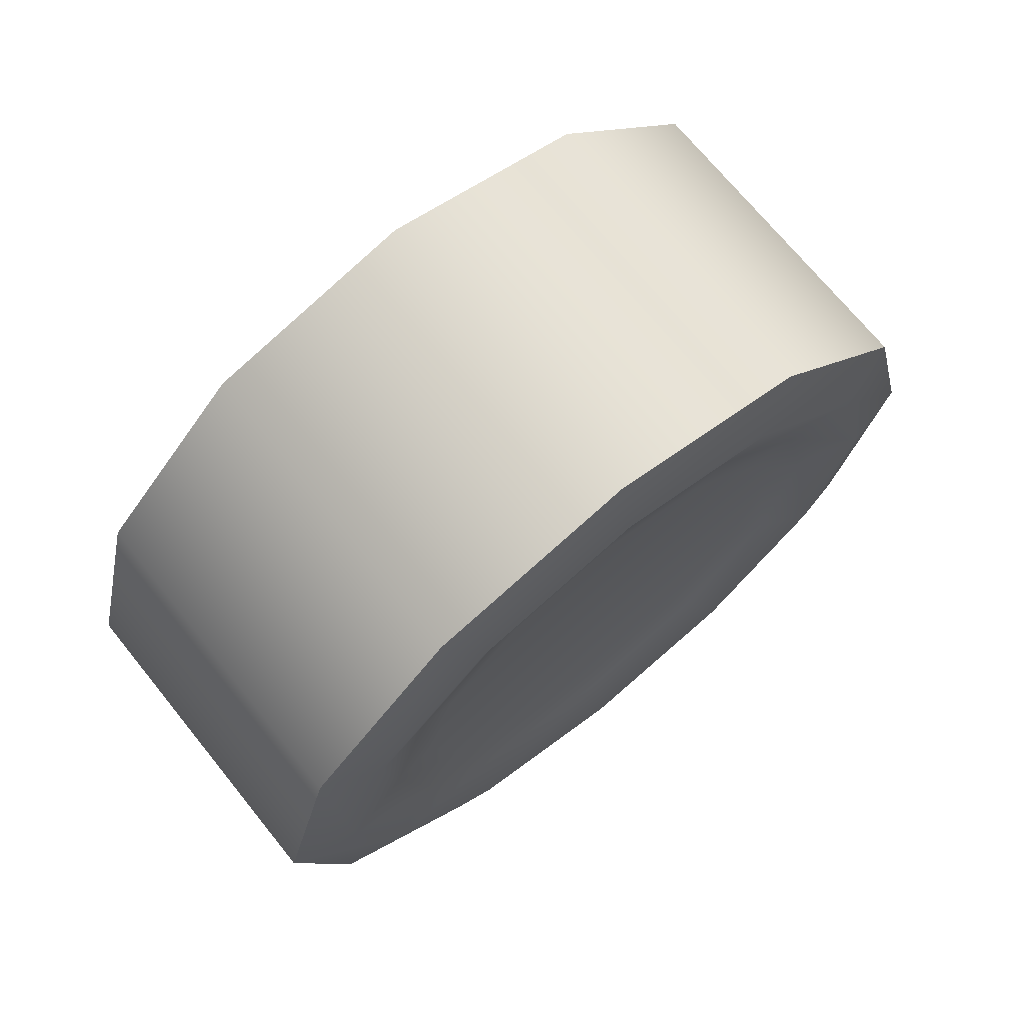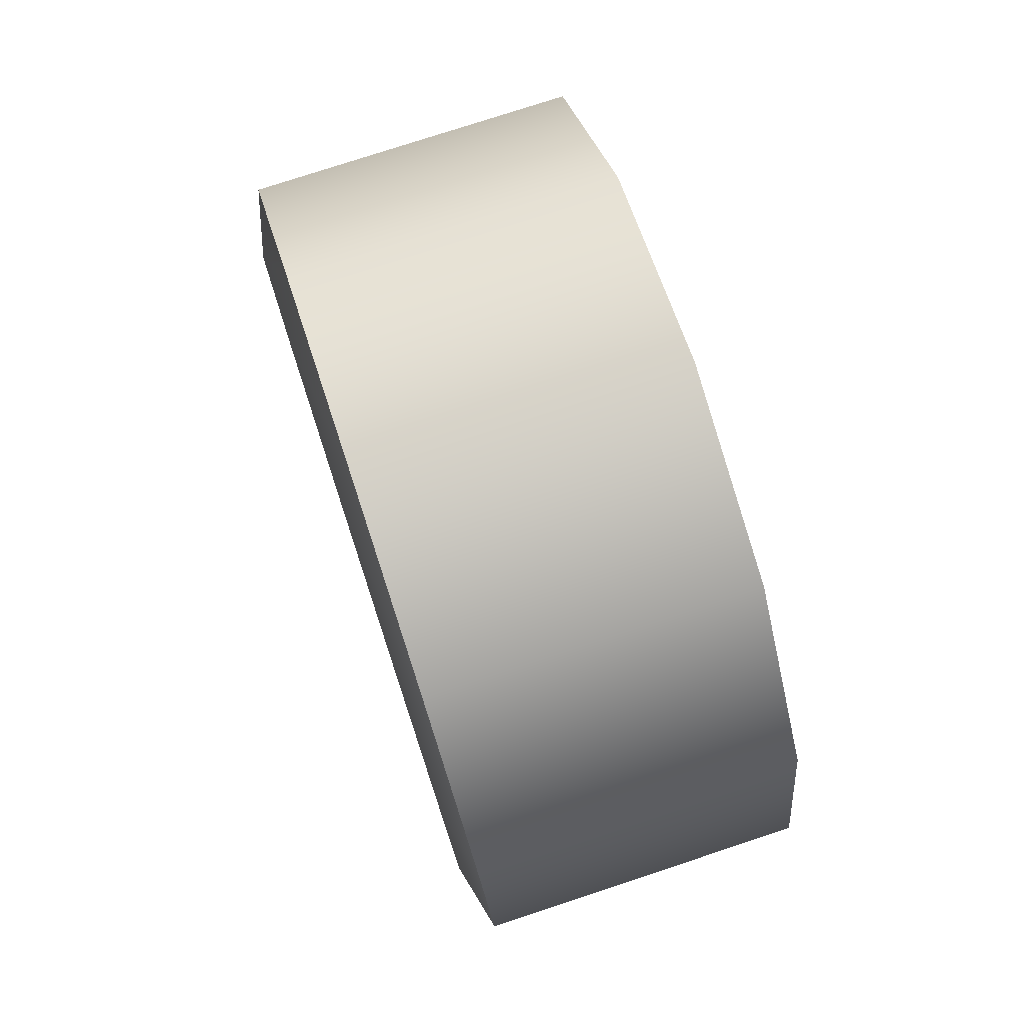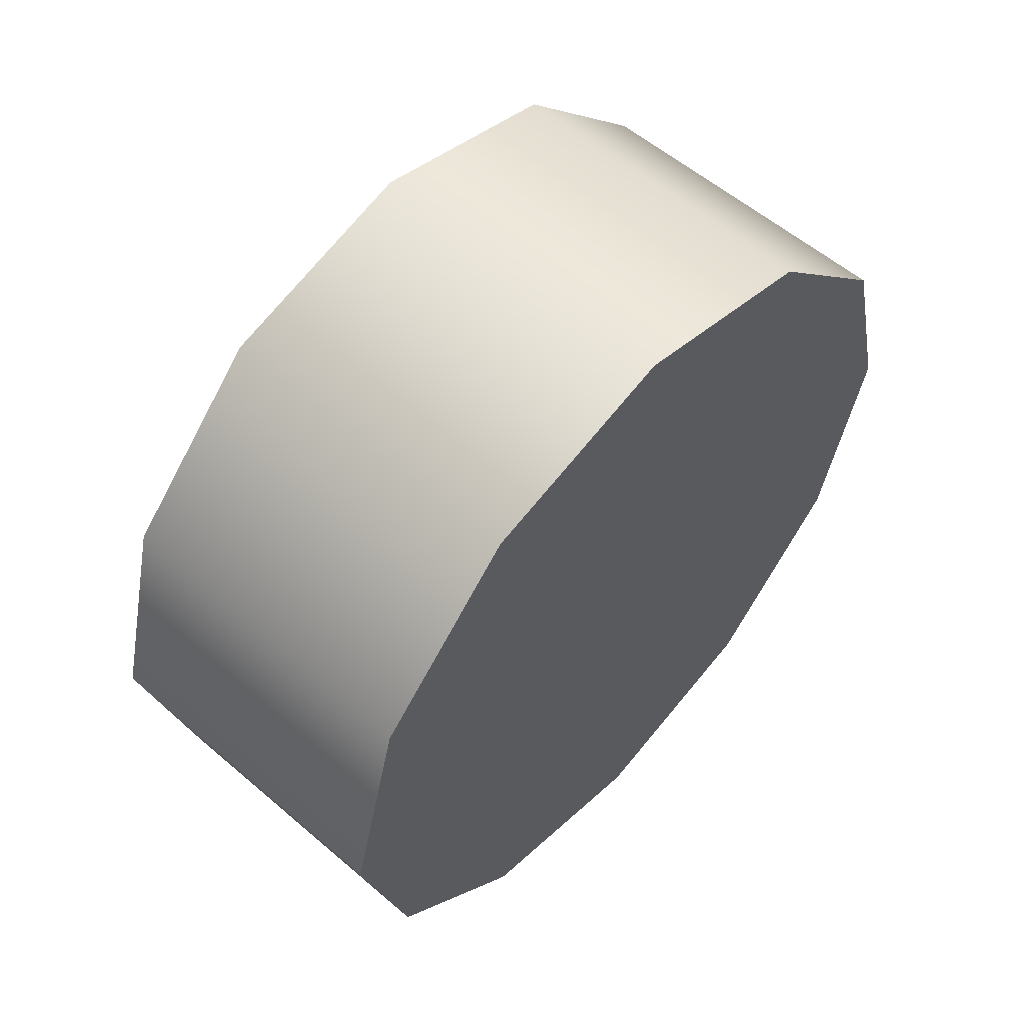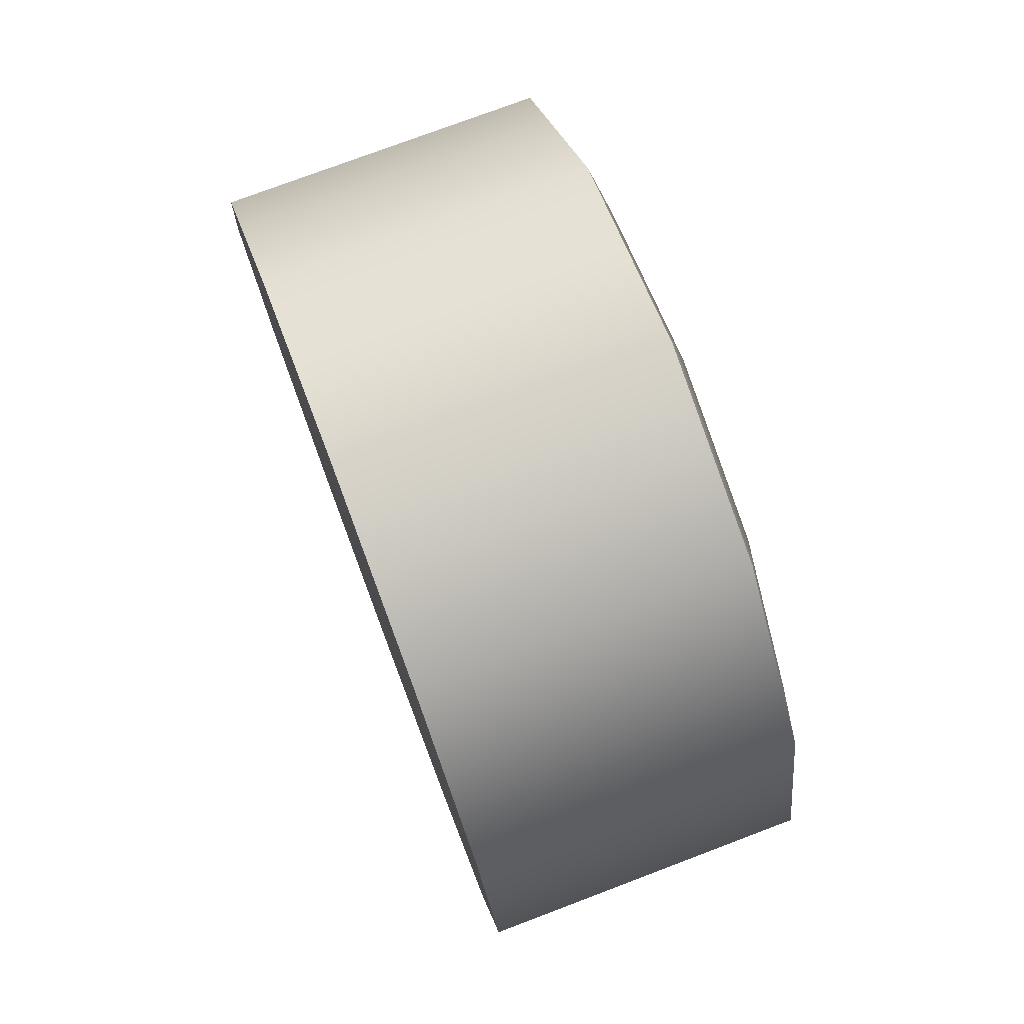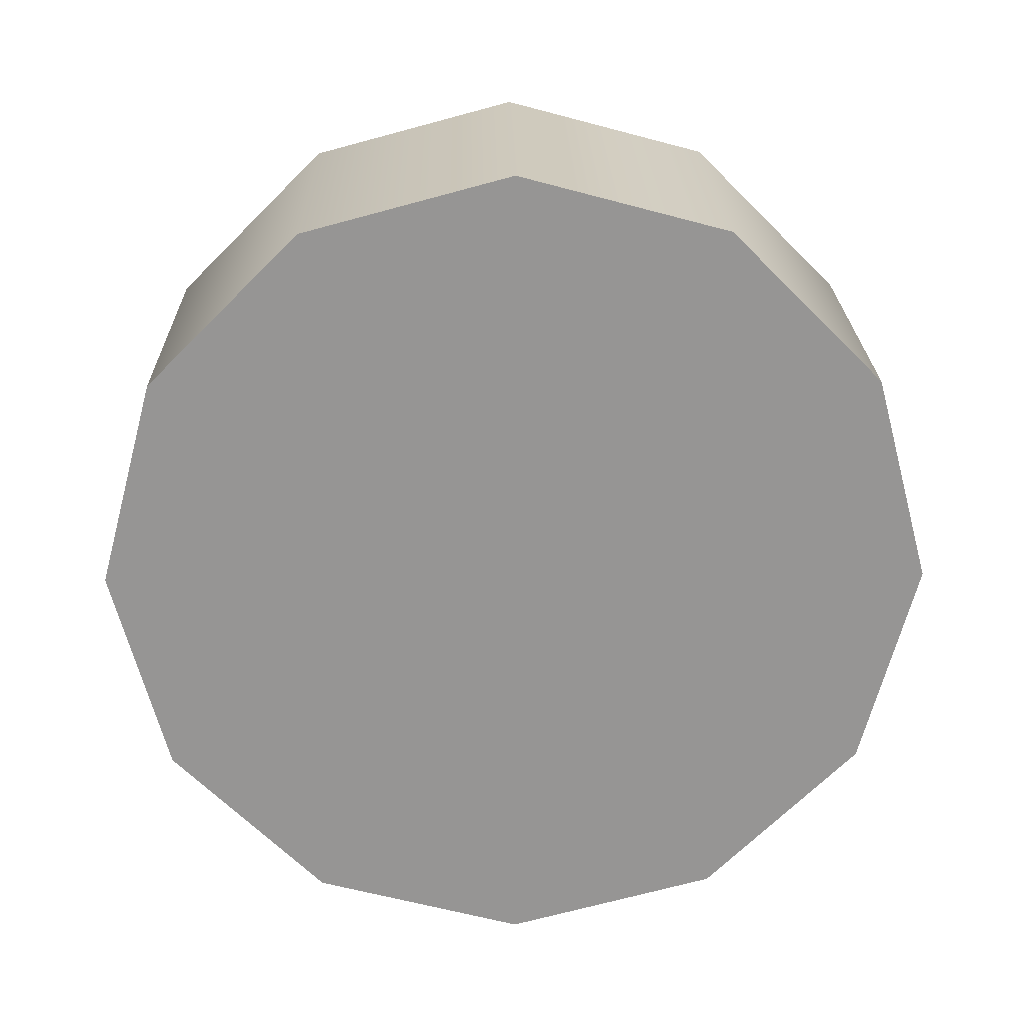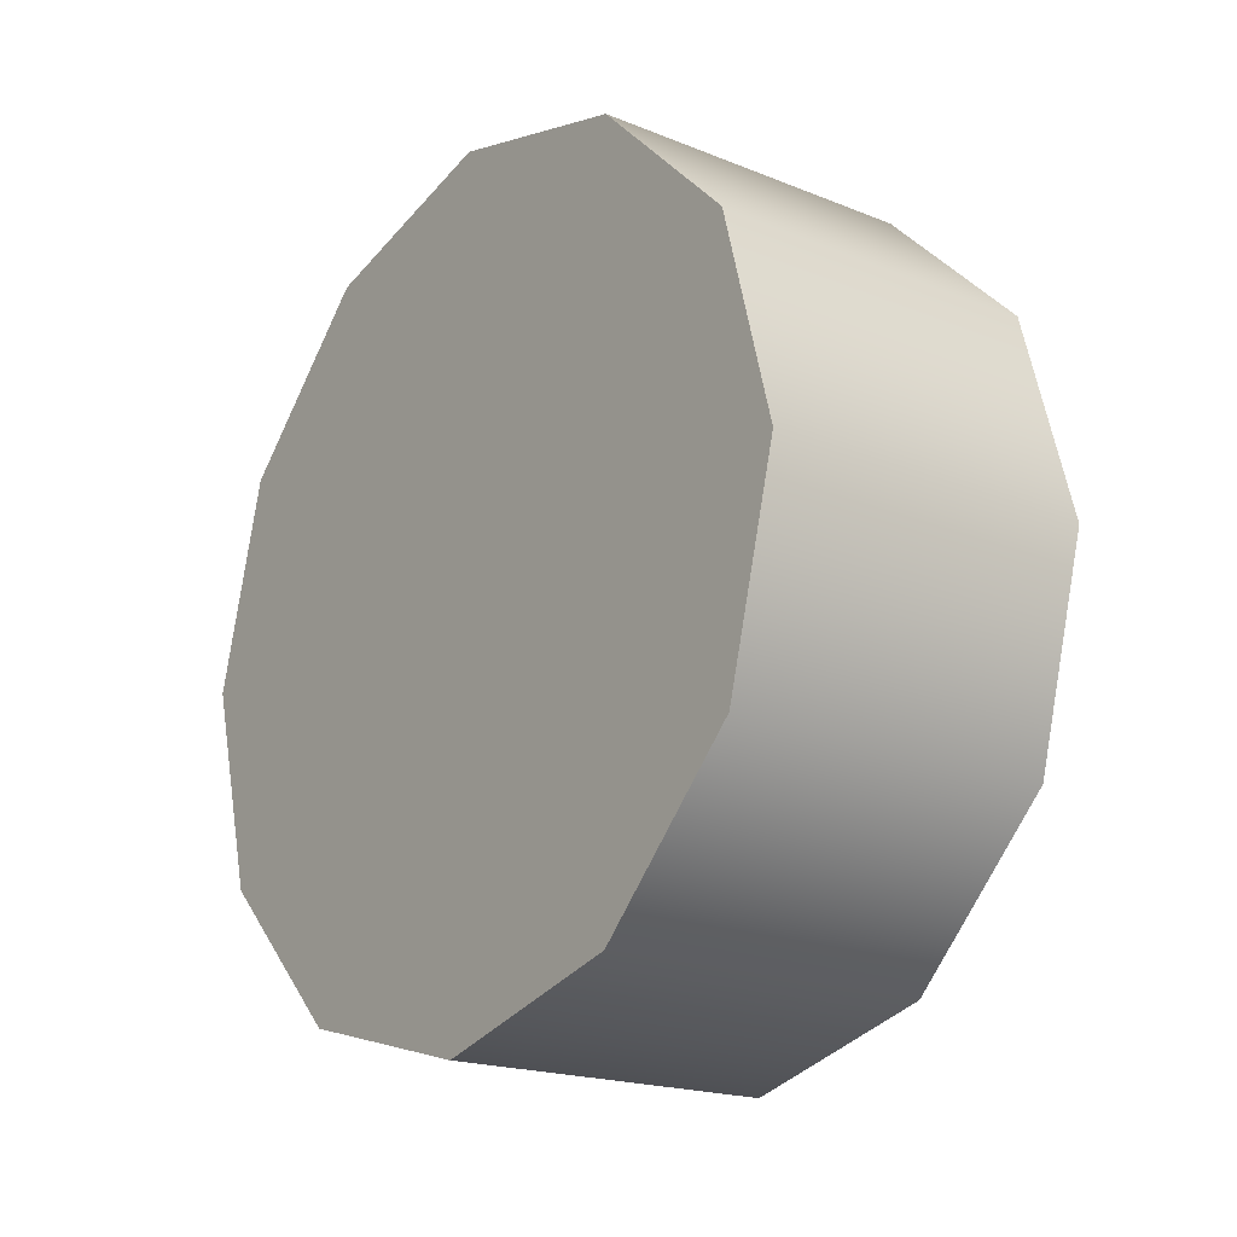
<metadata>
{"format":"obj","ext":"obj","renderer":"f3d","projection":"perspective","resolution":1024,"background":"white","views":[{"elev":71.0,"azim":50.6,"up":"+Y"},{"elev":78.5,"azim":161.8,"up":"+Z"},{"elev":56.8,"azim":-138.6,"up":"+Y"},{"elev":76.1,"azim":-21.1,"up":"+Y"},{"elev":22.3,"azim":-91.1,"up":"+Z"},{"elev":-19.1,"azim":-37.7,"up":"+Y"}]}
</metadata>
<code>
v  -0.837 1.077 1.805
v  -0.837 -1.031 1.805
v  -0.8389 0.023 2.088
v  -0.8318 -1.803 1.033
v  -0.8318 1.849 1.033
v  -0.8246 -2.086 -0.0208
v  -0.8246 2.131 -0.0208
v  -0.8175 -1.803 -1.075
v  -0.8175 1.849 -1.075
v  -0.8123 -1.031 -1.847
v  -0.8123 1.077 -1.847
v  -0.8104 0.023 -2.129
v  0.8248 0.023 2.099
v  0.8267 -1.031 1.816
v  0.832 -1.803 1.045
v  0.8391 -2.086 -0.0095
v  0.8462 -1.803 -1.064
v  0.8515 -1.031 -1.835
v  0.8534 0.023 -2.118
v  0.8515 1.077 -1.835
v  0.8462 1.849 -1.064
v  0.8391 2.131 -0.0095
v  0.832 1.849 1.045
v  0.8267 1.077 1.816
v  0.9122 -0.8579 1.517
v  0.9106 0.023 1.753
v  0.9165 -1.503 0.872
v  0.9225 -1.739 -0.0089
v  0.9285 -1.503 -0.8898
v  0.9328 -0.8579 -1.535
v  0.9344 0.023 -1.771
v  0.9328 0.9039 -1.535
v  0.9285 1.549 -0.8898
v  0.9225 1.785 -0.0089
v  0.9165 1.549 0.872
v  0.9122 0.9039 1.517
v  0.7981 -0.5601 1
v  0.7971 0.023 1.157
v  0.8295 0.023 1.406
v  0.8308 -0.6846 1.216
v  0.801 -0.987 0.5734
v  0.8343 -1.203 0.6981
v  0.805 -1.143 -0.0097
v  0.8391 -1.392 -0.0095
v  0.8089 -0.987 -0.5928
v  0.8439 -1.203 -0.7171
v  0.8118 -0.5601 -1.02
v  0.8474 -0.6846 -1.235
v  0.8129 0.023 -1.176
v  0.8487 0.023 -1.425
v  0.8118 0.6061 -1.02
v  0.8474 0.7306 -1.235
v  0.8089 1.033 -0.5928
v  0.8439 1.249 -0.7171
v  0.805 1.189 -0.0097
v  0.8391 1.438 -0.0095
v  0.801 1.033 0.5734
v  0.8343 1.249 0.6981
v  0.7981 0.6061 1
v  0.8308 0.7306 1.216
o llantaAtDer
g llantaAtDer
f 1 2 3
f 2 1 4
f 4 1 5
f 4 5 6
f 6 5 7
f 6 7 8
f 8 7 9
f 8 9 10
f 10 9 11
f 10 11 12
f 13 3 2
f 13 2 14
f 14 2 4
f 14 4 15
f 15 4 6
f 15 6 16
f 16 6 8
f 16 8 17
f 17 8 10
f 17 10 18
f 18 10 12
f 18 12 19
f 19 12 11
f 19 11 20
f 20 11 9
f 20 9 21
f 21 9 7
f 21 7 22
f 22 7 5
f 22 5 23
f 23 5 1
f 23 1 24
f 24 1 3
f 24 3 13
f 25 26 13
f 25 13 14
f 27 25 14
f 27 14 15
f 28 27 15
f 28 15 16
f 29 28 16
f 29 16 17
f 30 29 17
f 30 17 18
f 31 30 18
f 31 18 19
f 32 31 19
f 32 19 20
f 33 32 20
f 33 20 21
f 34 33 21
f 34 21 22
f 35 34 22
f 35 22 23
f 36 35 23
f 36 23 24
f 26 36 24
f 26 24 13
f 37 38 39
f 37 39 40
f 41 37 40
f 41 40 42
f 43 41 42
f 43 42 44
f 45 43 44
f 45 44 46
f 47 45 46
f 47 46 48
f 49 47 48
f 49 48 50
f 51 49 50
f 51 50 52
f 53 51 52
f 53 52 54
f 55 53 54
f 55 54 56
f 57 55 56
f 57 56 58
f 59 57 58
f 59 58 60
f 38 59 60
f 38 60 39
f 39 60 36
f 39 36 26
f 60 58 35
f 60 35 36
f 58 56 34
f 58 34 35
f 56 54 33
f 56 33 34
f 54 52 32
f 54 32 33
f 52 50 31
f 52 31 32
f 50 48 30
f 50 30 31
f 48 46 29
f 48 29 30
f 46 44 28
f 46 28 29
f 44 42 27
f 44 27 28
f 42 40 25
f 42 25 27
f 40 39 26
f 40 26 25
f 37 59 38
f 59 37 41
f 59 41 57
f 57 41 43
f 57 43 55
f 55 43 45
f 55 45 53
f 53 45 47
f 53 47 51
f 51 47 49

</code>
